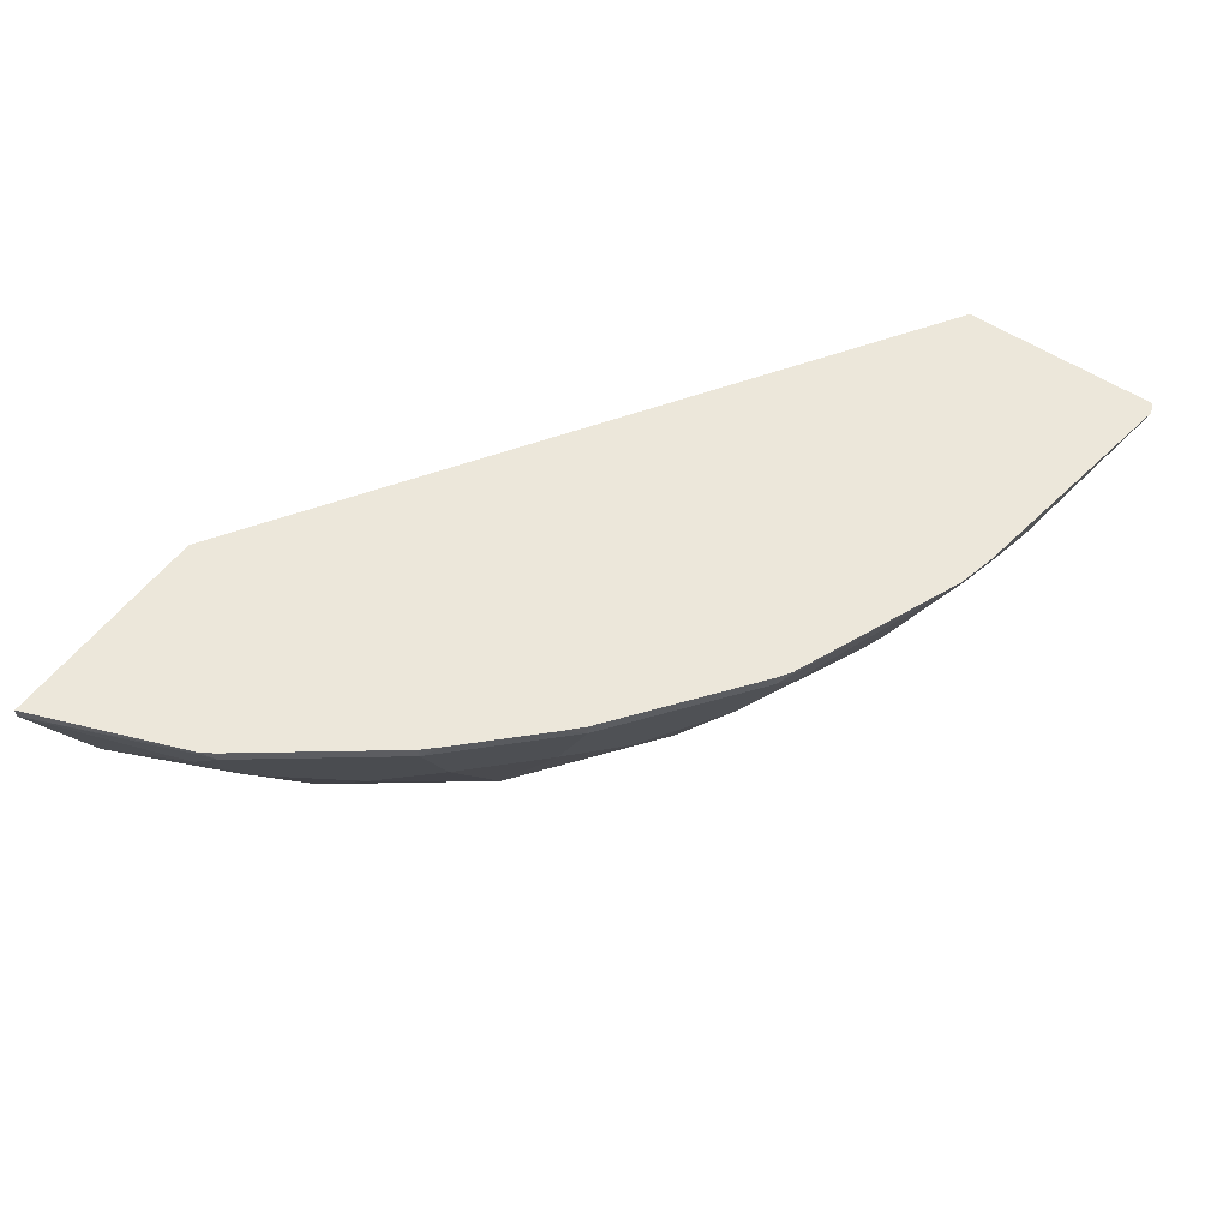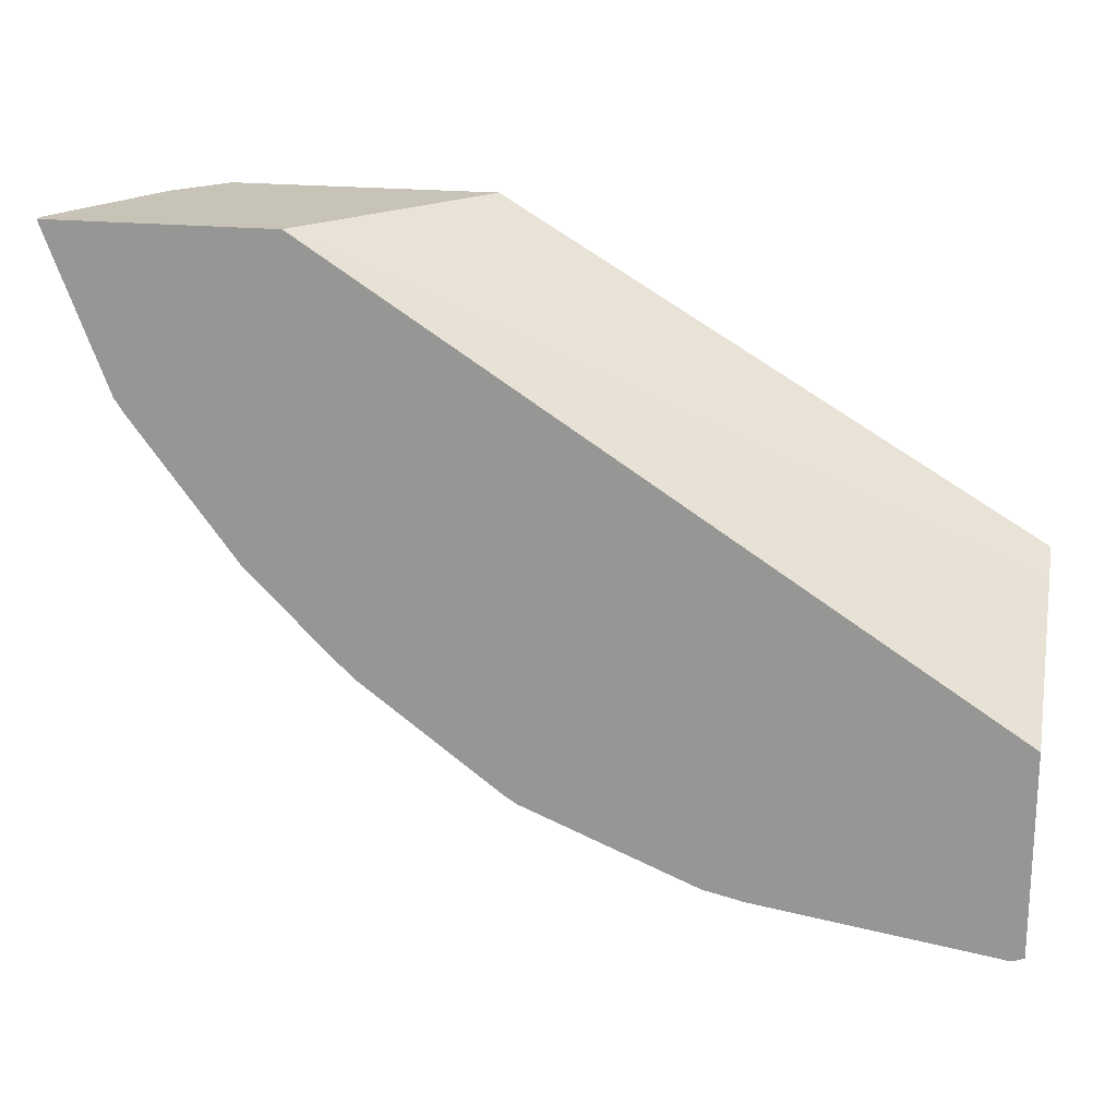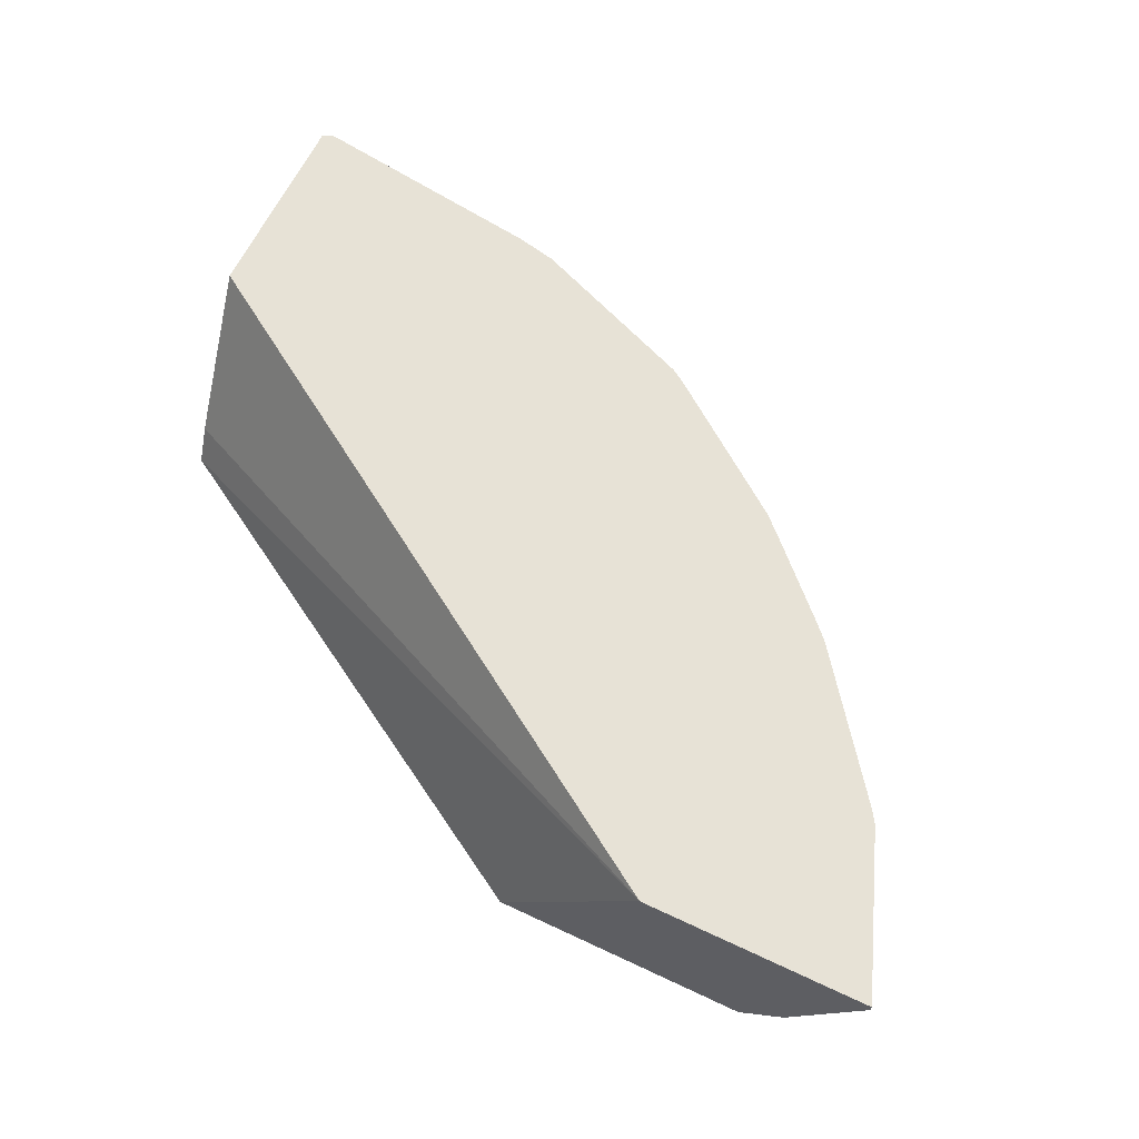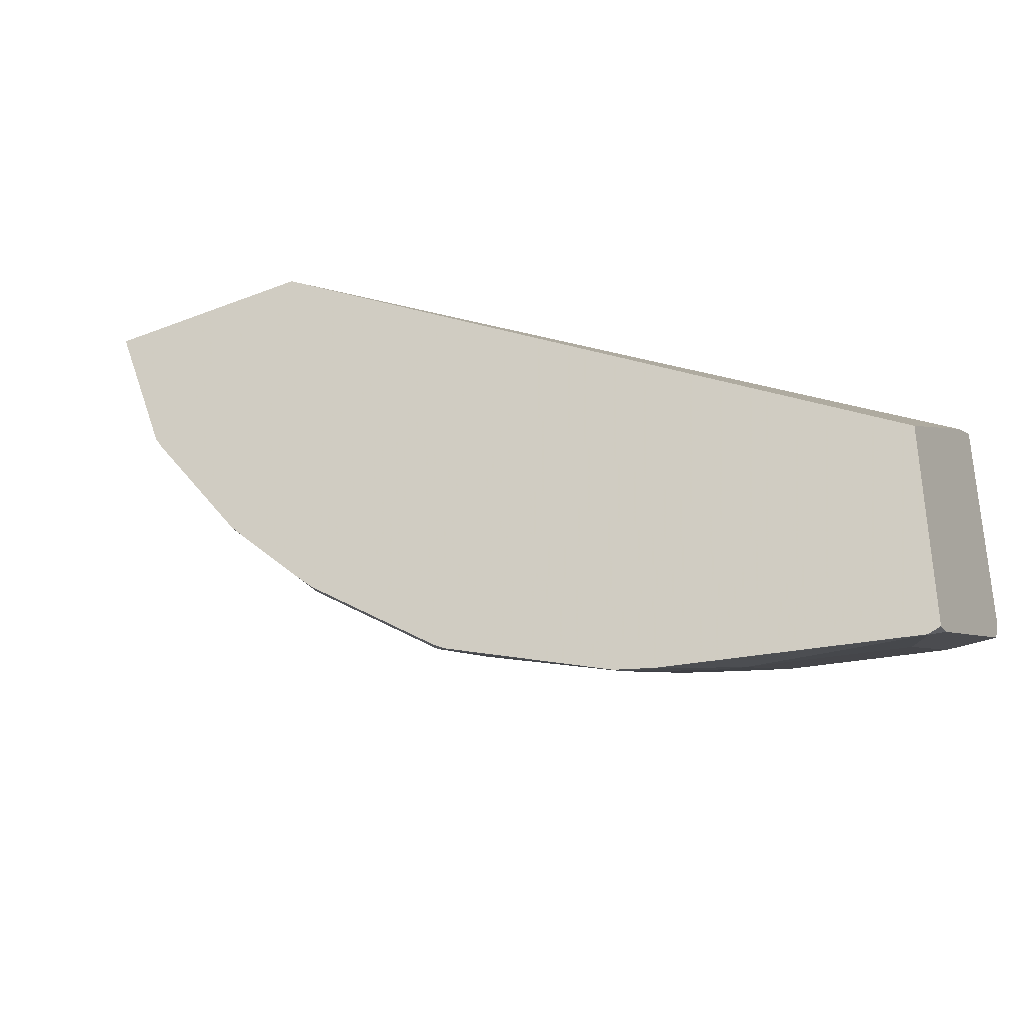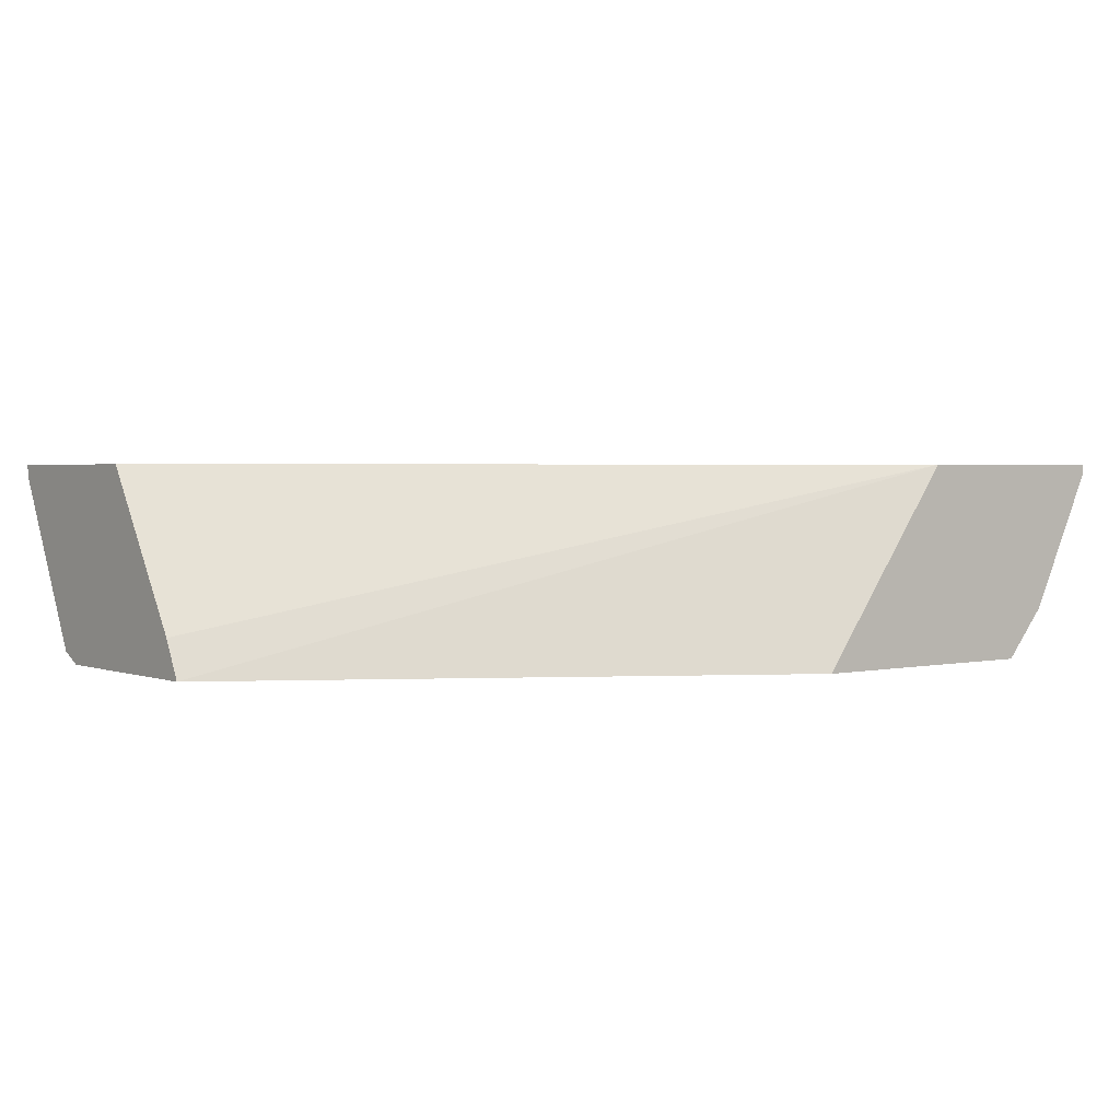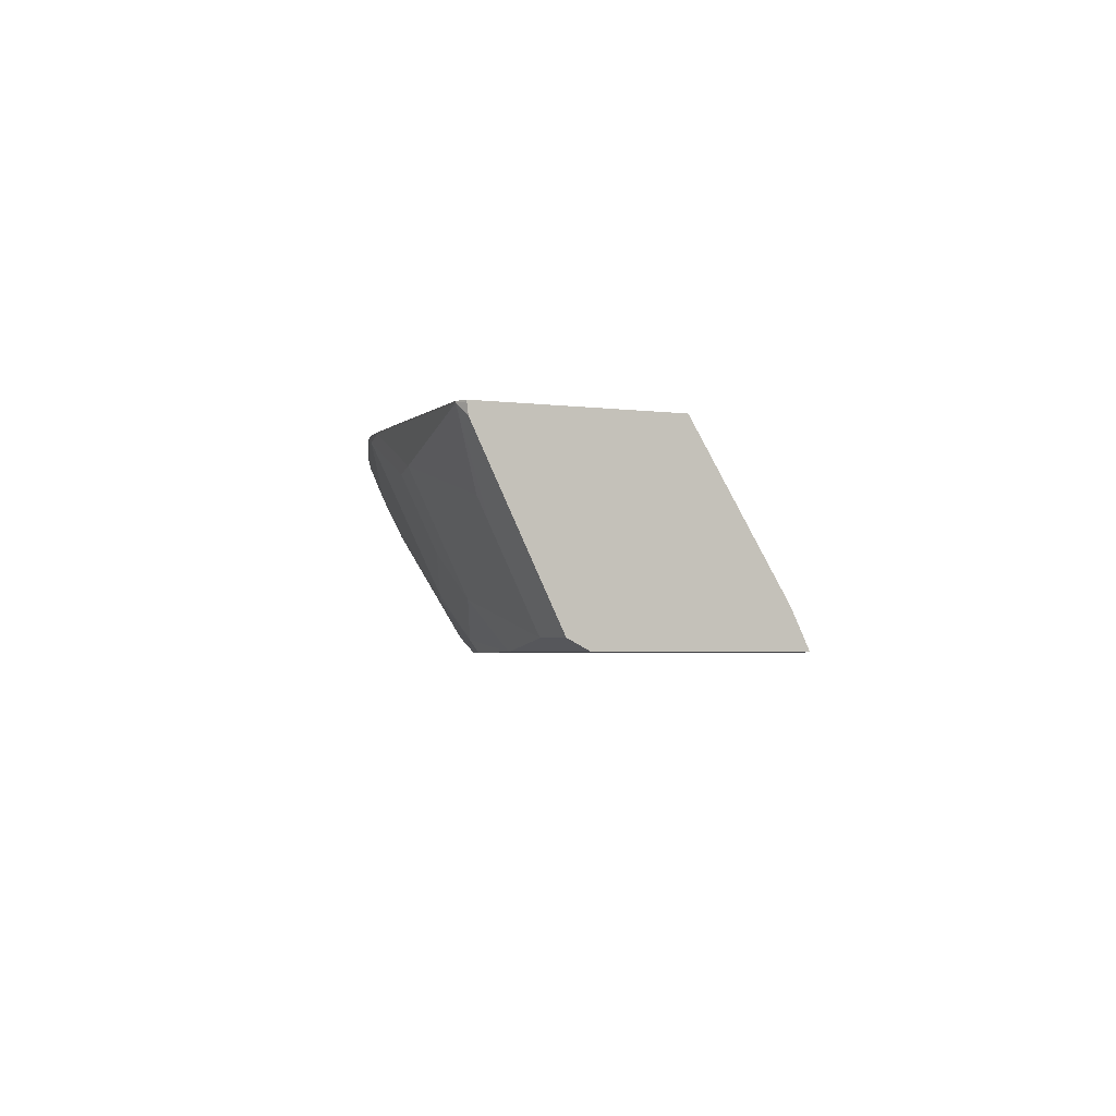
<metadata>
{"format":"obj","ext":"obj","renderer":"f3d","projection":"perspective","resolution":1024,"background":"white","views":[{"elev":53.5,"azim":125.7,"up":"+Y"},{"elev":19.8,"azim":-168.7,"up":"+Z"},{"elev":63.2,"azim":25.5,"up":"+Y"},{"elev":-34.4,"azim":-152.1,"up":"+Z"},{"elev":2.4,"azim":-37.9,"up":"+Y"},{"elev":-2.7,"azim":-117.7,"up":"+Y"}]}
</metadata>
<code>
v 0.000876 -0.1997 -0.5416
v 1.474e-05 -0.2006 -0.5416
v 1.474e-05 -0.1997 -0.5416
v 0.1404 -0.1997 -0.5217
v 0.1003 -0.2206 -0.5215
v 0.02008 -0.2407 -0.5215
v 0.02008 -0.2541 -0.5148
v -0.006521 -0.2071 -0.5383
v -0.006521 -0.2006 -0.5391
v 0.1404 -0.2006 -0.5215
v -0.006521 -0.1997 -0.5391
v 0.1413 -0.1997 -0.5215
v 0.1003 -0.234 -0.5148
v 0.1605 -0.2031 -0.5165
v 0.1204 -0.2231 -0.5165
v 0.02008 -0.3075 -0.4881
v -0.006521 -0.2541 -0.5148
v -0.006521 -0.2317 -0.526
v -0.006521 -0.1997 -0.4216
v 0.1638 -0.1997 -0.5165
v 0.1003 -0.2875 -0.4881
v 0.1705 -0.2457 -0.4914
v 0.1605 -0.2833 -0.4764
v 0.2607 -0.2031 -0.4764
v 0.2407 -0.2231 -0.4764
v 0.1204 -0.2632 -0.4964
v -0.006521 -0.3075 -0.4881
v 0.08027 -0.3142 -0.4747
v -0.006521 -0.2918 -0.3631
v 0.3811 -0.1997 -0.1713
v 0.2635 -0.1997 -0.476
v 0.1404 -0.3075 -0.468
v 0.2508 -0.2257 -0.4713
v 0.1705 -0.2858 -0.4713
v 0.2708 -0.2056 -0.4713
v -0.006521 -0.3142 -0.4747
v 0.1404 -0.3142 -0.4631
v -0.006521 -0.3142 -0.3518
v 0.2962 -0.3142 -0.1713
v 0.5111 -0.1997 -0.1713
v 0.2708 -0.1997 -0.4713
v 0.2307 -0.3059 -0.4312
v 0.2708 -0.2457 -0.4513
v 0.351 -0.2056 -0.4112
v 0.3109 -0.2257 -0.4312
v 0.2119 -0.3142 -0.4319
v 0.4459 -0.3142 -0.1713
v 0.5111 -0.205 -0.1713
v 0.476 -0.1997 -0.2636
v 0.351 -0.1997 -0.4112
v 0.2251 -0.3142 -0.4257
v 0.2708 -0.3059 -0.4112
v 0.3109 -0.2658 -0.4112
v 0.3606 -0.1997 -0.402
v 0.4112 -0.2056 -0.351
v 0.351 -0.2457 -0.3911
v 0.443 -0.3142 -0.1806
v 0.4709 -0.2852 -0.1713
v 0.491 -0.2451 -0.1713
v 0.4764 -0.2231 -0.2407
v 0.4764 -0.2031 -0.2608
v 0.4713 -0.2056 -0.2708
v 0.4713 -0.1997 -0.2708
v 0.2652 -0.3142 -0.4056
v 0.351 -0.3059 -0.351
v 0.4007 -0.1997 -0.3619
v 0.402 -0.1997 -0.3606
v 0.4112 -0.1997 -0.351
v 0.3911 -0.2457 -0.351
v 0.4319 -0.3142 -0.2119
v 0.4713 -0.2257 -0.2508
v 0.4312 -0.3059 -0.2307
v 0.4513 -0.2457 -0.2708
v 0.3454 -0.3142 -0.3455
v 0.4112 -0.2658 -0.3109
v 0.4112 -0.2858 -0.2909
v 0.4112 -0.3059 -0.2708
v 0.4256 -0.3142 -0.2251
v 0.4056 -0.3142 -0.2652
f 42 51 46
f 40 48 49
f 44 56 45
f 35 45 43
f 42 43 52
f 37 42 46
f 42 52 64
f 44 69 56
f 43 45 53
f 43 53 52
f 44 50 54
f 44 54 55
f 44 55 69
f 35 50 44
f 42 64 51
f 35 41 50
f 28 57 47
f 33 43 34
f 45 56 53
f 28 70 57
f 28 47 39
f 28 39 38
f 28 38 36
f 29 38 30
f 30 39 47
f 34 43 42
f 30 47 58
f 30 59 48
f 30 48 40
f 30 38 39
f 31 41 35
f 32 34 42
f 32 42 37
f 33 35 43
f 30 58 59
f 47 57 58
f 72 77 73
f 48 60 61
f 58 73 71
f 60 71 62
f 60 62 61
f 62 71 73
f 65 69 75
f 65 75 76
f 65 76 77
f 58 72 73
f 65 77 79
f 69 73 75
f 70 78 72
f 72 78 79
f 72 79 77
f 28 78 70
f 73 77 76
f 73 76 75
f 65 79 74
f 48 59 60
f 58 70 72
f 58 71 60
f 48 61 49
f 49 61 62
f 49 62 63
f 52 53 65
f 52 65 74
f 52 74 64
f 53 56 65
f 58 60 59
f 54 66 55
f 55 67 68
f 55 68 63
f 55 63 62
f 55 62 73
f 55 73 69
f 56 69 65
f 57 70 58
f 55 66 67
f 28 79 78
f 35 44 45
f 28 64 74
f 2 7 8
f 2 8 9
f 2 9 11
f 2 11 3
f 2 4 10
f 2 10 5
f 4 12 10
f 5 13 7
f 5 7 6
f 5 10 14
f 5 14 15
f 5 15 13
f 7 16 27
f 7 27 17
f 7 17 18
f 2 6 7
f 2 5 6
f 1 4 2
f 1 12 4
f 28 74 79
f 1 2 3
f 1 3 11
f 1 11 19
f 1 19 30
f 1 30 40
f 1 40 49
f 7 18 8
f 1 49 63
f 1 68 67
f 1 66 54
f 1 54 50
f 1 50 41
f 1 41 31
f 1 31 20
f 1 20 12
f 1 63 68
f 7 13 21
f 1 67 66
f 8 18 17
f 19 29 30
f 20 31 24
f 21 26 23
f 21 23 32
f 21 32 28
f 22 25 23
f 23 25 33
f 16 36 27
f 23 33 34
f 24 31 35
f 24 33 25
f 28 32 37
f 28 37 46
f 28 46 51
f 7 21 16
f 28 51 64
f 23 34 32
f 16 28 36
f 24 35 33
f 15 26 21
f 8 27 36
f 16 21 28
f 8 17 27
f 8 36 38
f 8 38 29
f 8 19 11
f 8 11 9
f 10 12 14
f 8 29 19
f 13 15 21
f 15 23 26
f 14 22 23
f 14 23 15
f 14 20 24
f 12 20 14
f 14 24 25
f 14 25 22

</code>
